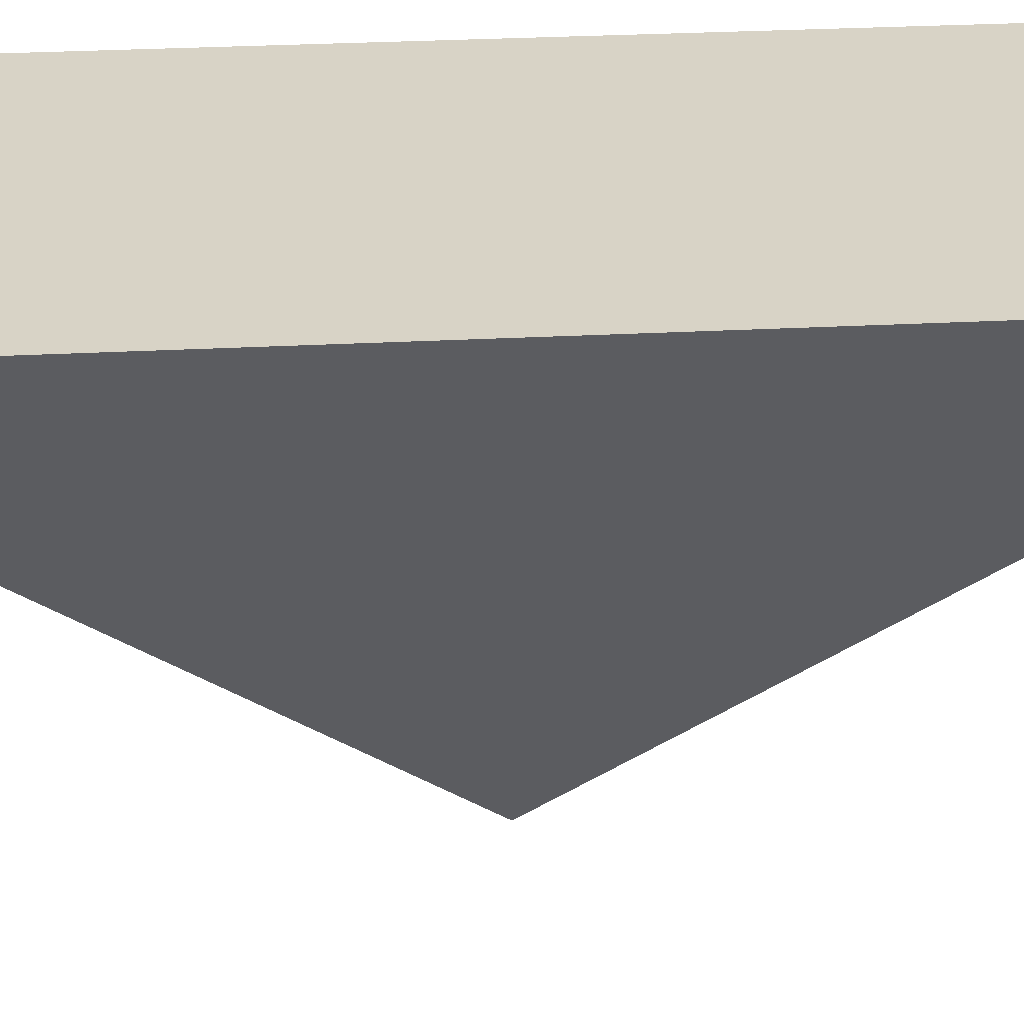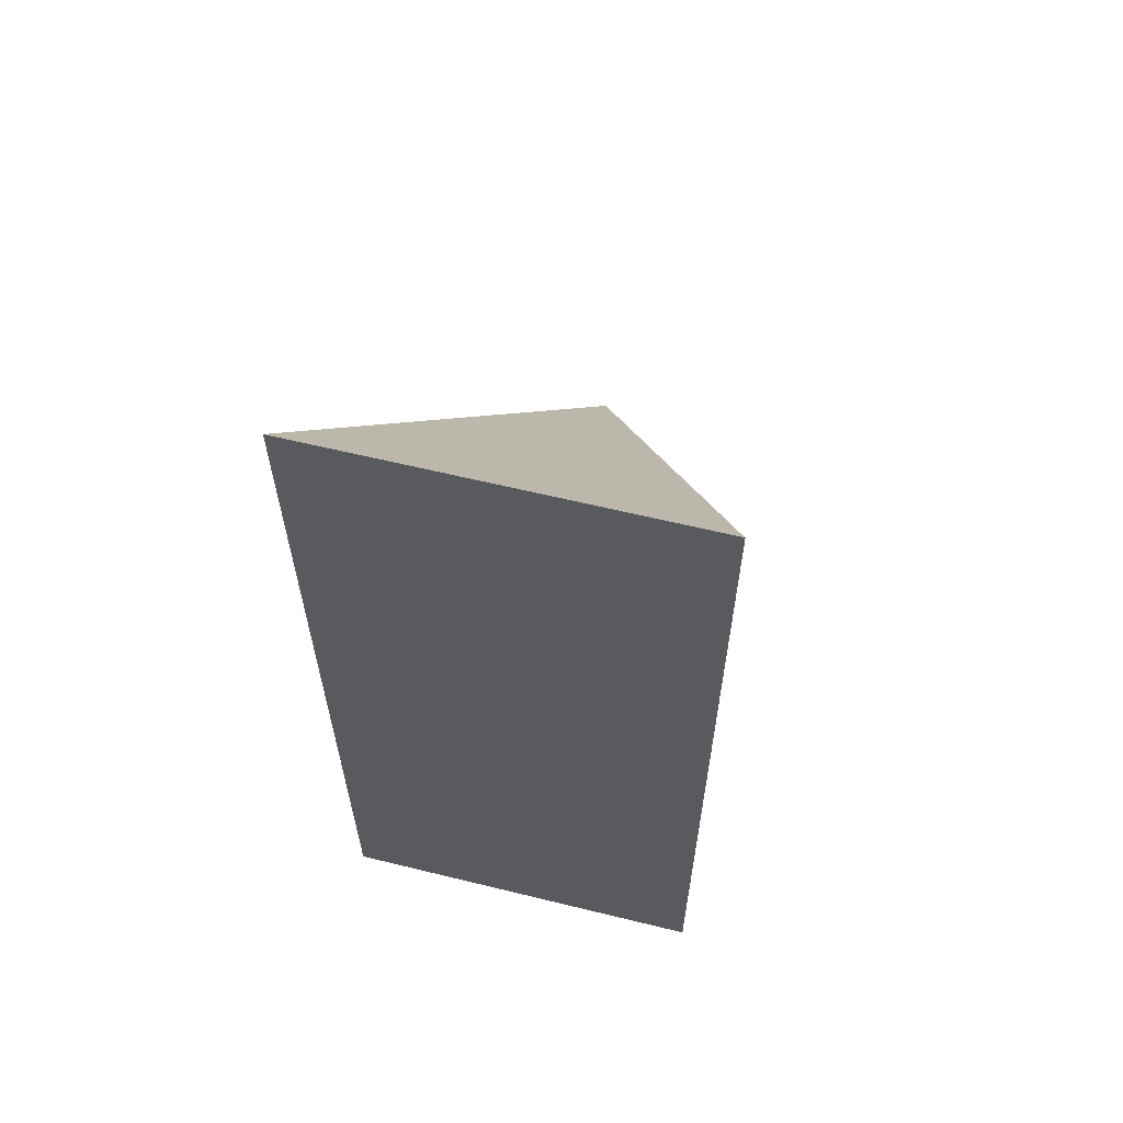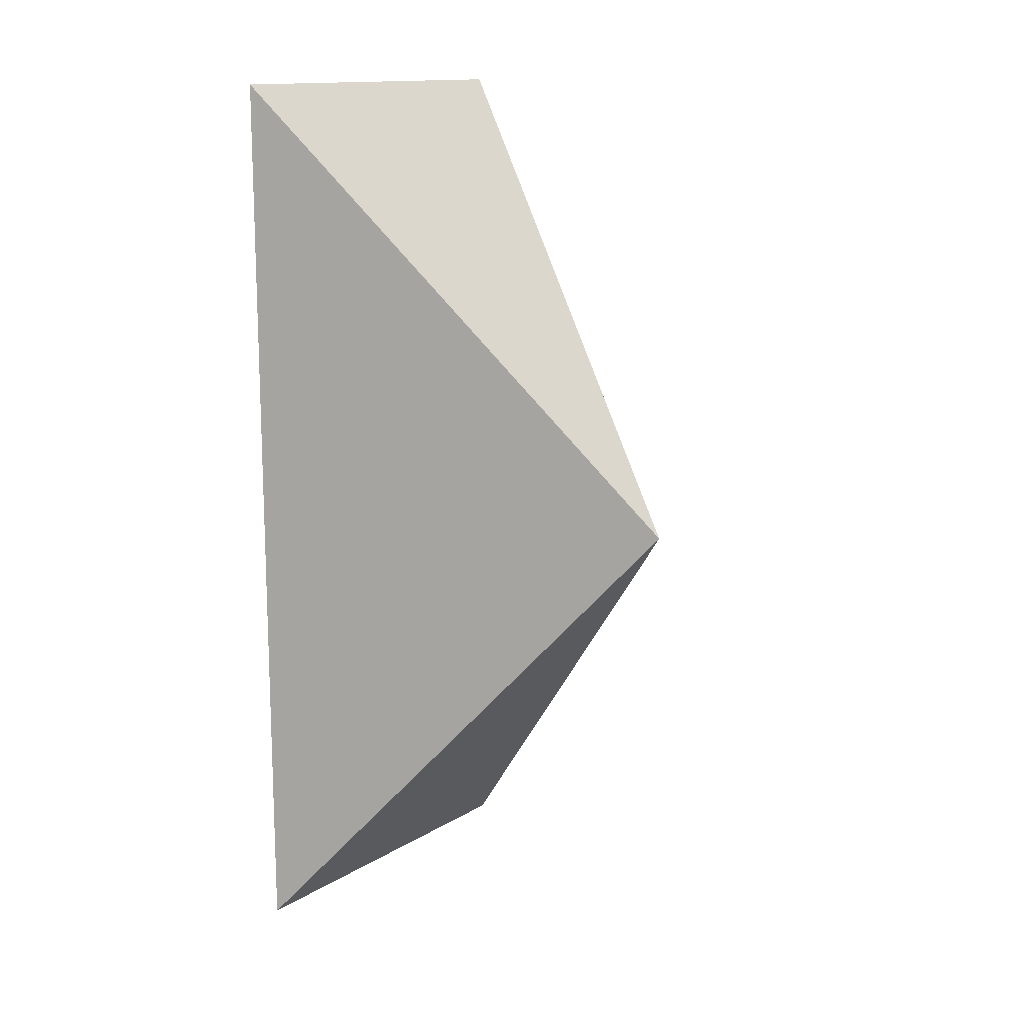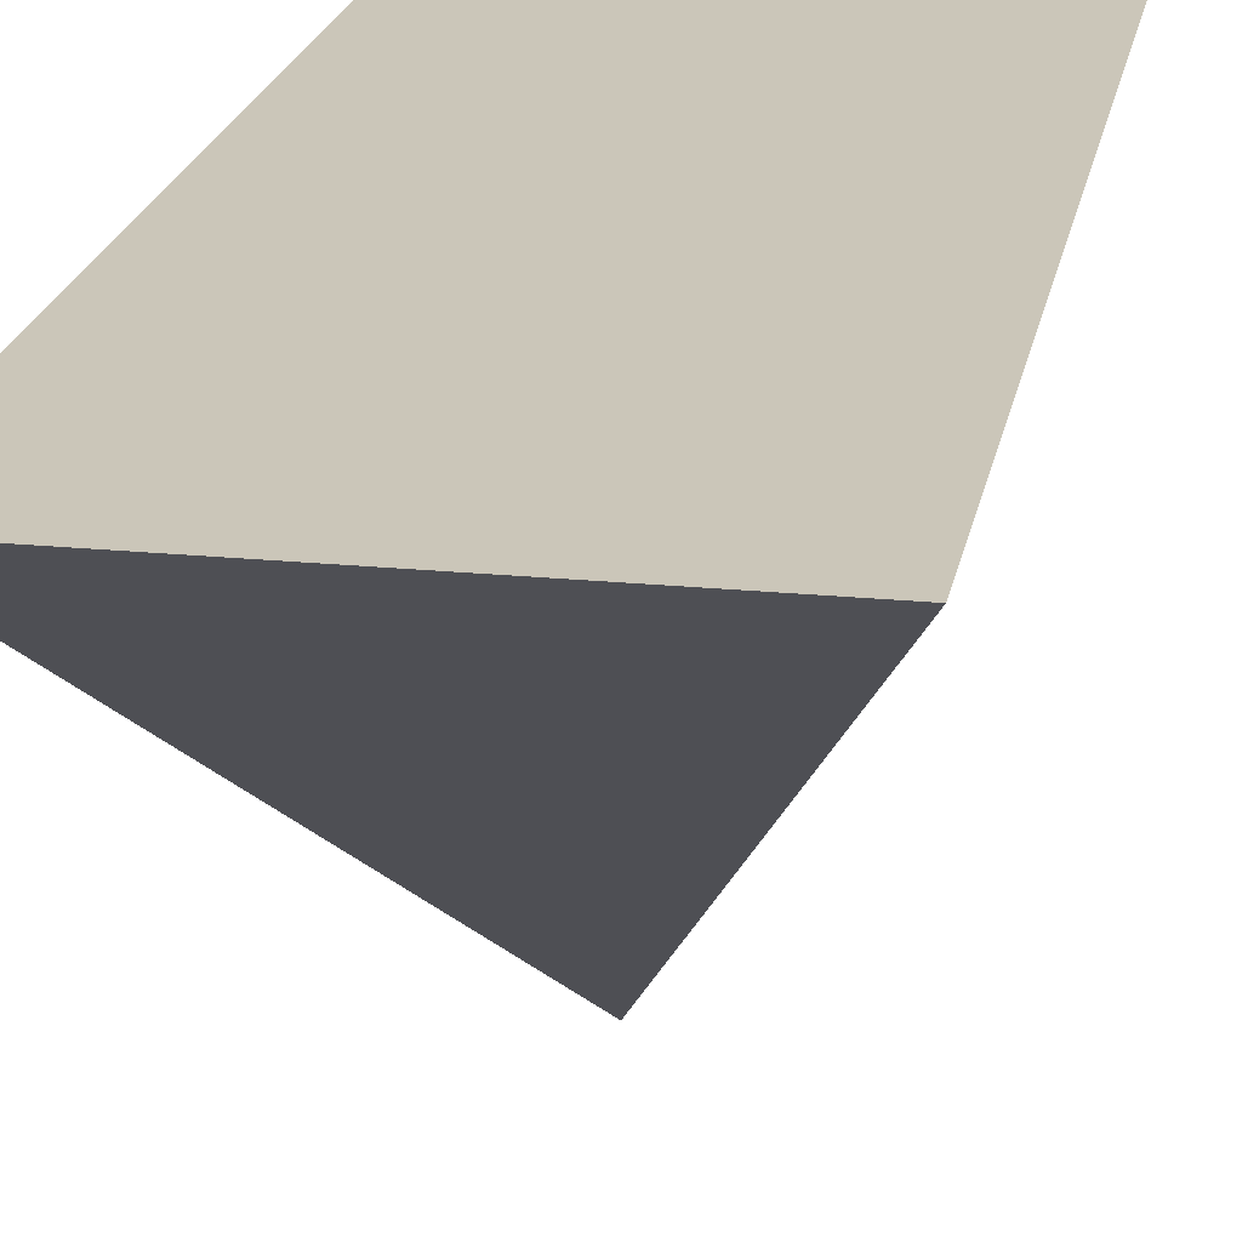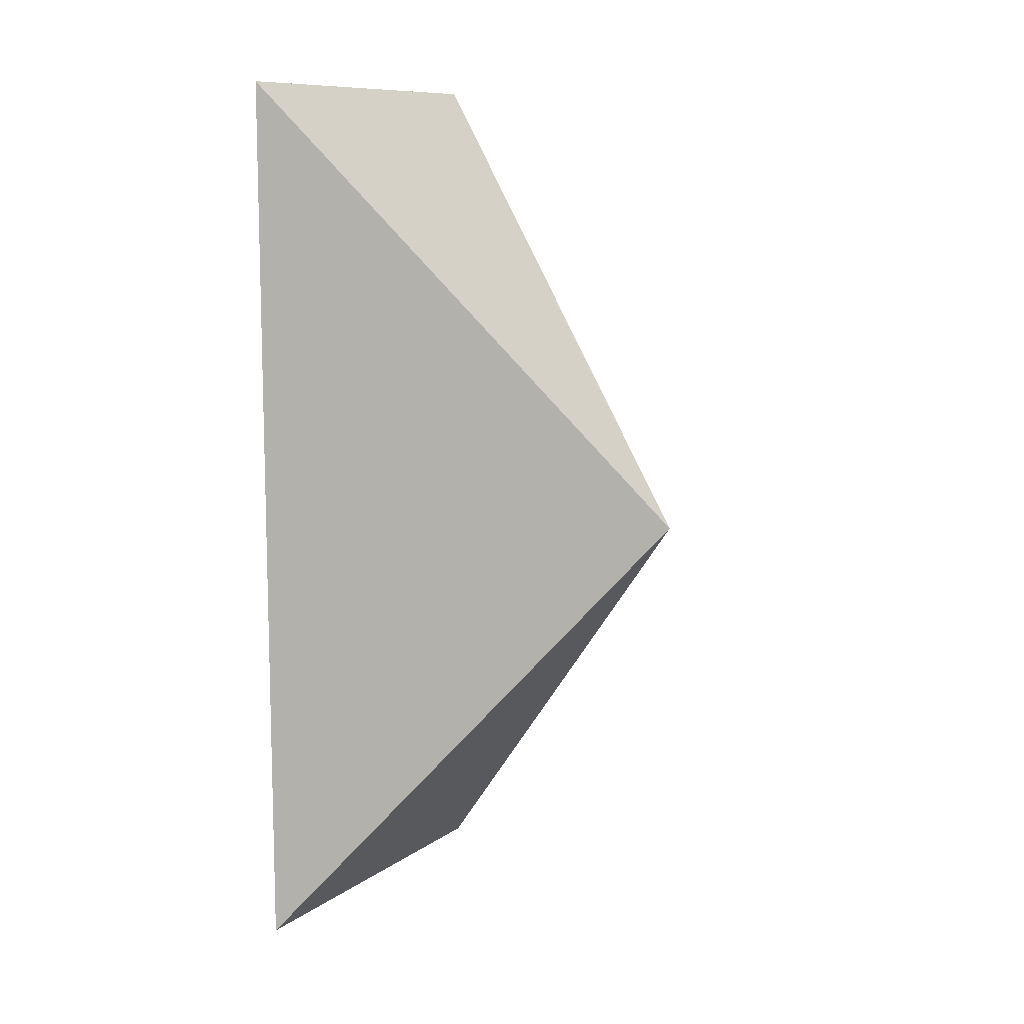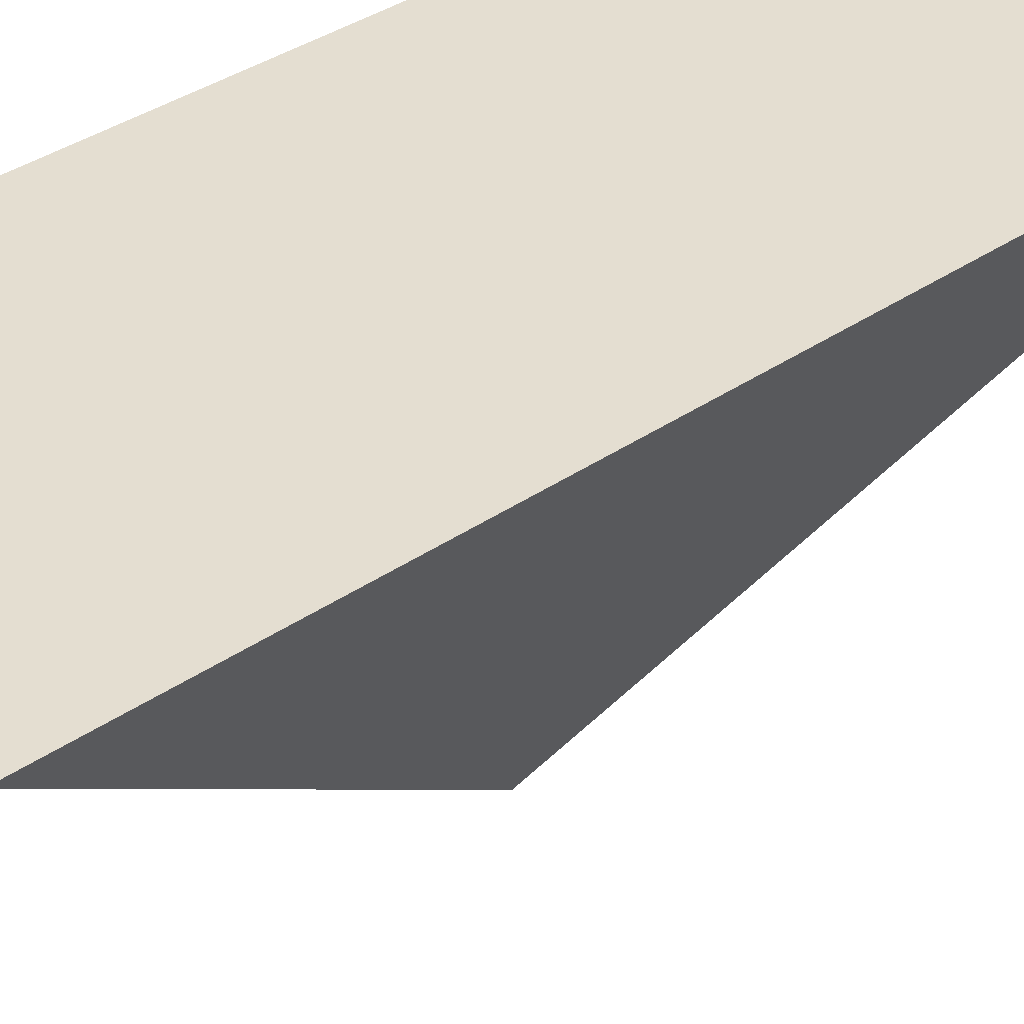
<metadata>
{"format":"obj","ext":"obj","renderer":"f3d","projection":"perspective","resolution":1024,"background":"white","views":[{"elev":27.9,"azim":85.3,"up":"+Y"},{"elev":61.2,"azim":-166.0,"up":"+Z"},{"elev":14.0,"azim":-53.0,"up":"+Z"},{"elev":20.9,"azim":-169.7,"up":"+Y"},{"elev":10.3,"azim":-59.6,"up":"+Z"},{"elev":36.4,"azim":-132.0,"up":"+Y"}]}
</metadata>
<code>
o Cone_Cone.001
v -0 -1 0
v 1 1.014 -2.412
v -1 1.014 -2.412
v 1 1.014 2.412
v -1 1.014 2.412
f 5 4 3
f 2 3 4
f 2 4 1
f 4 5 1
f 1 5 3
f 1 3 2

</code>
